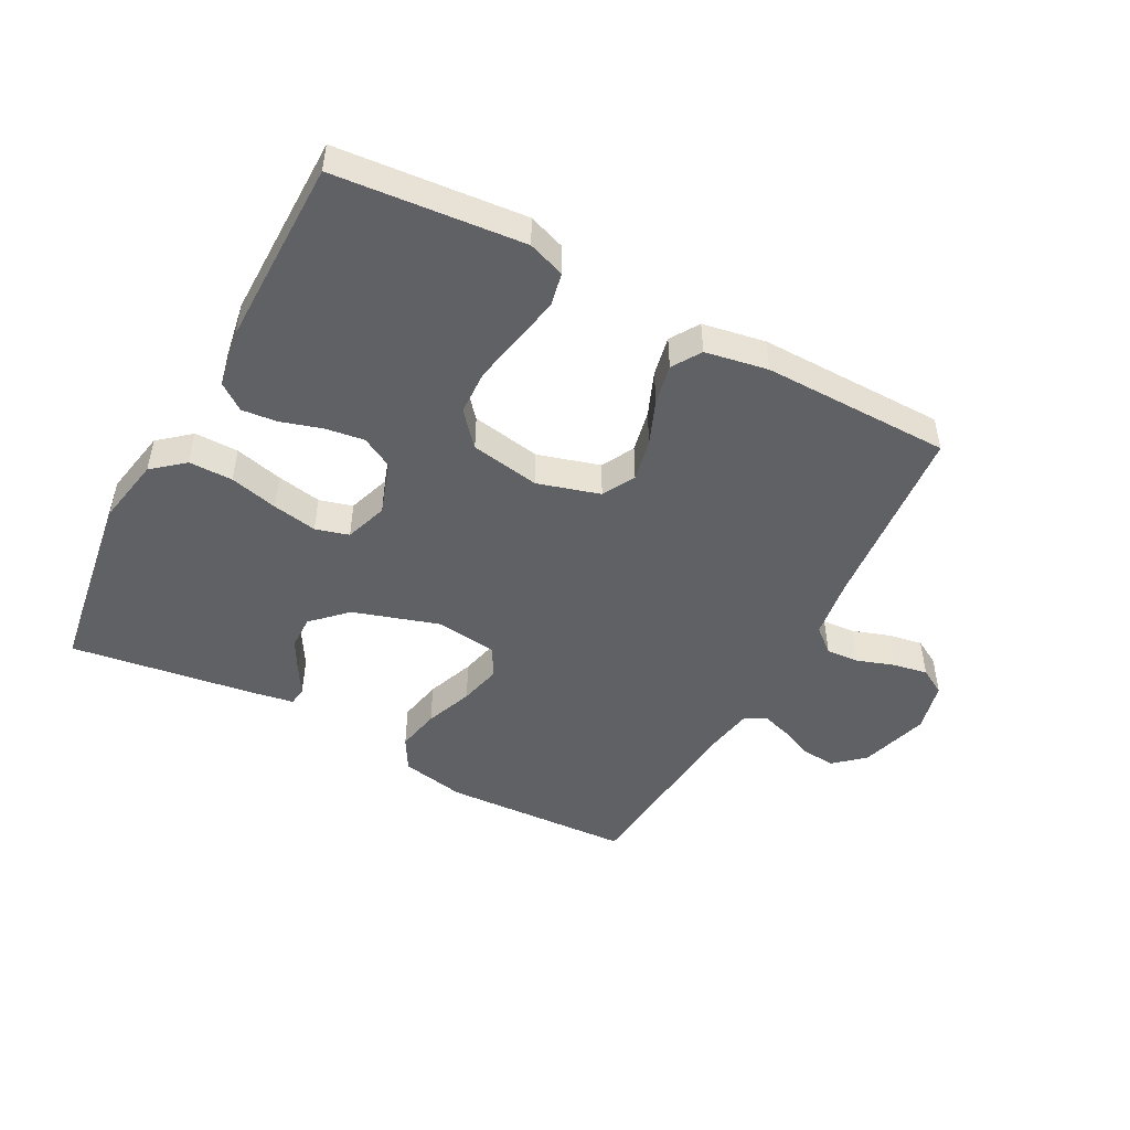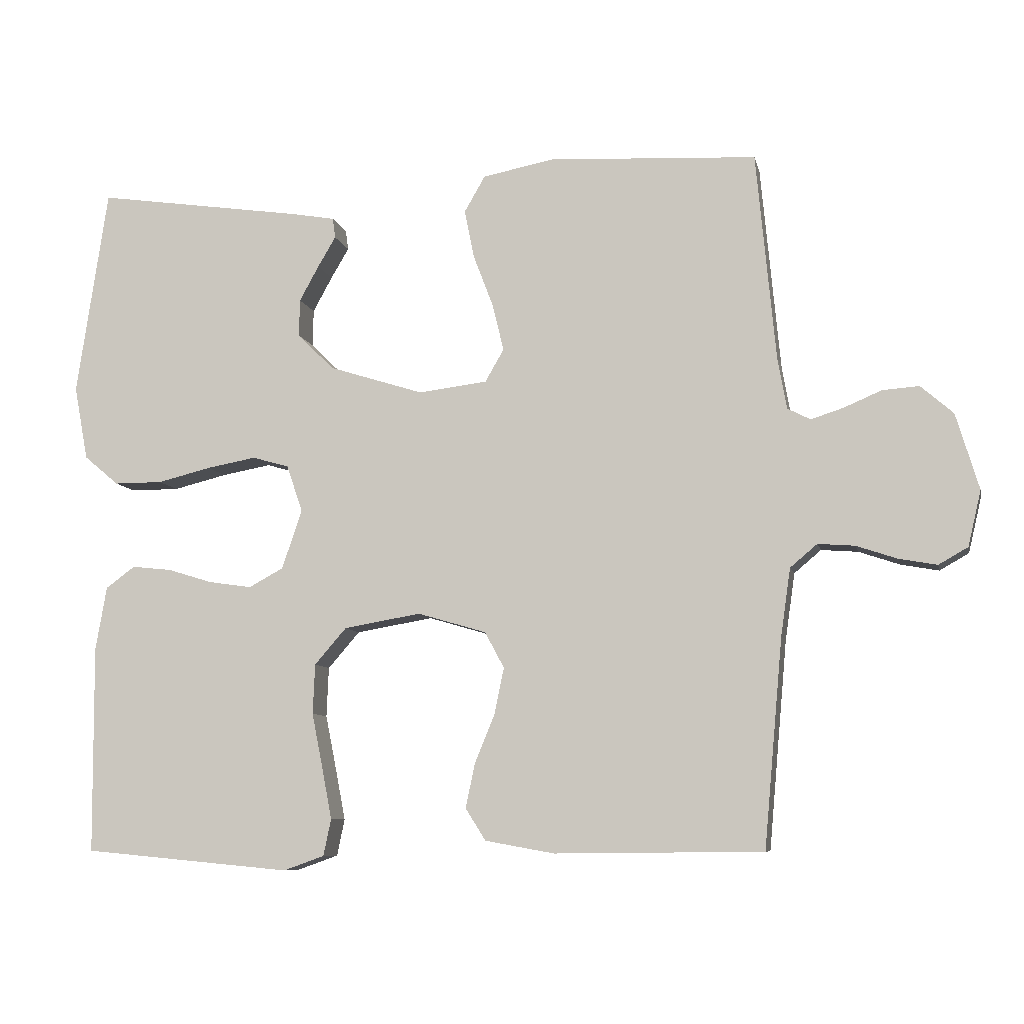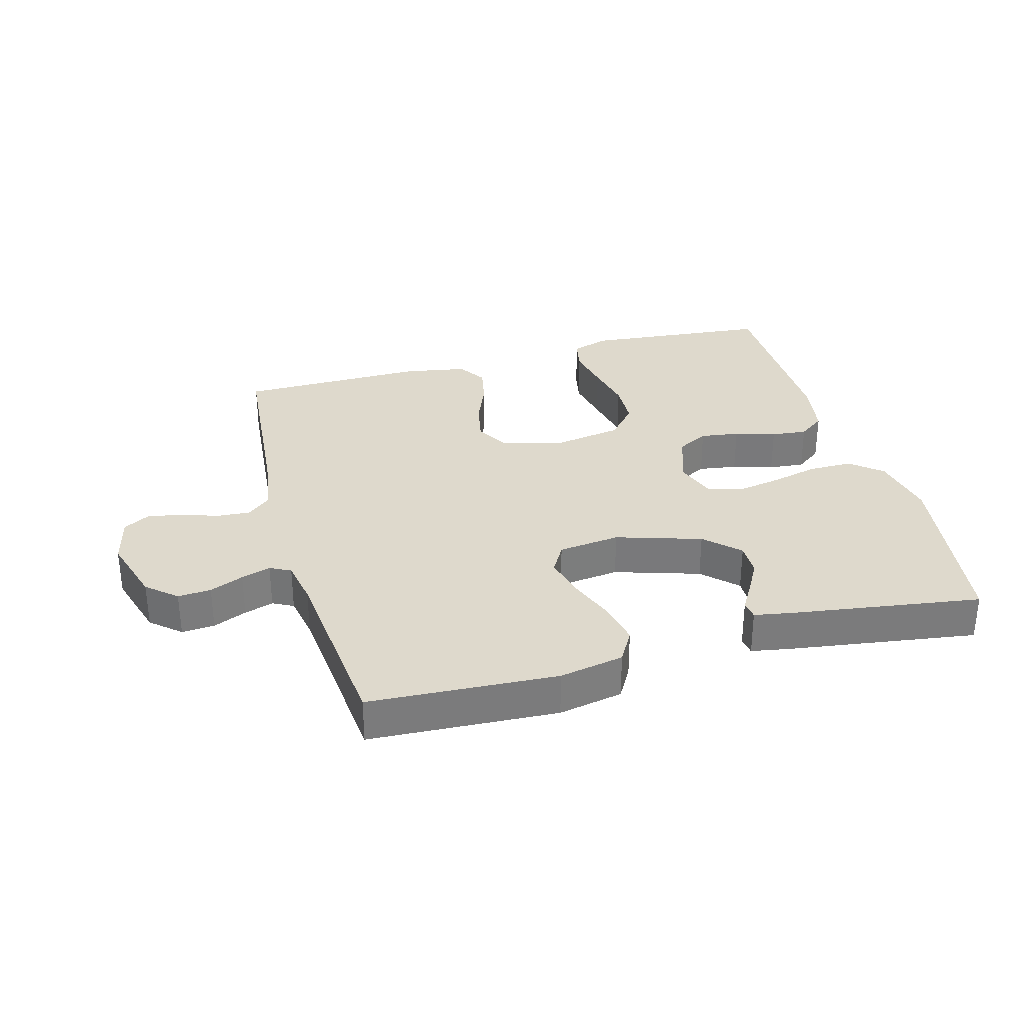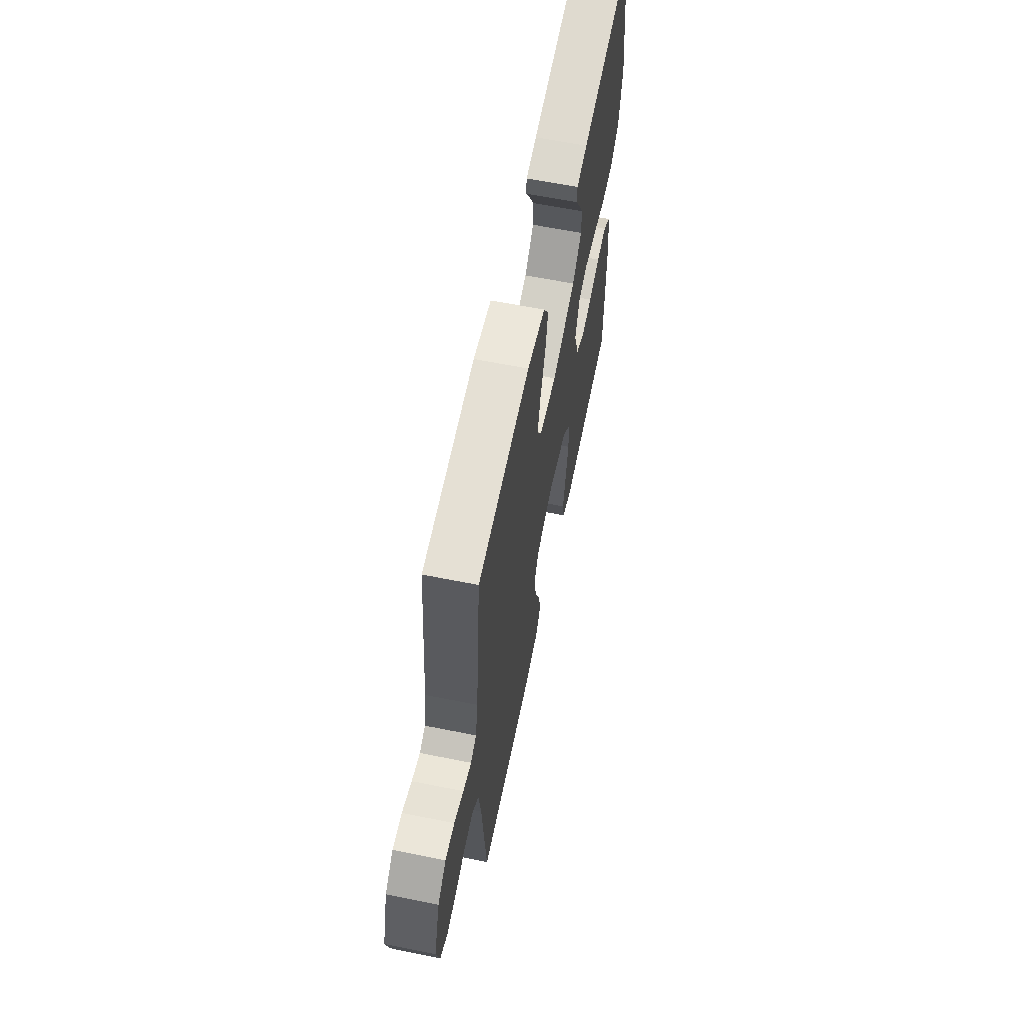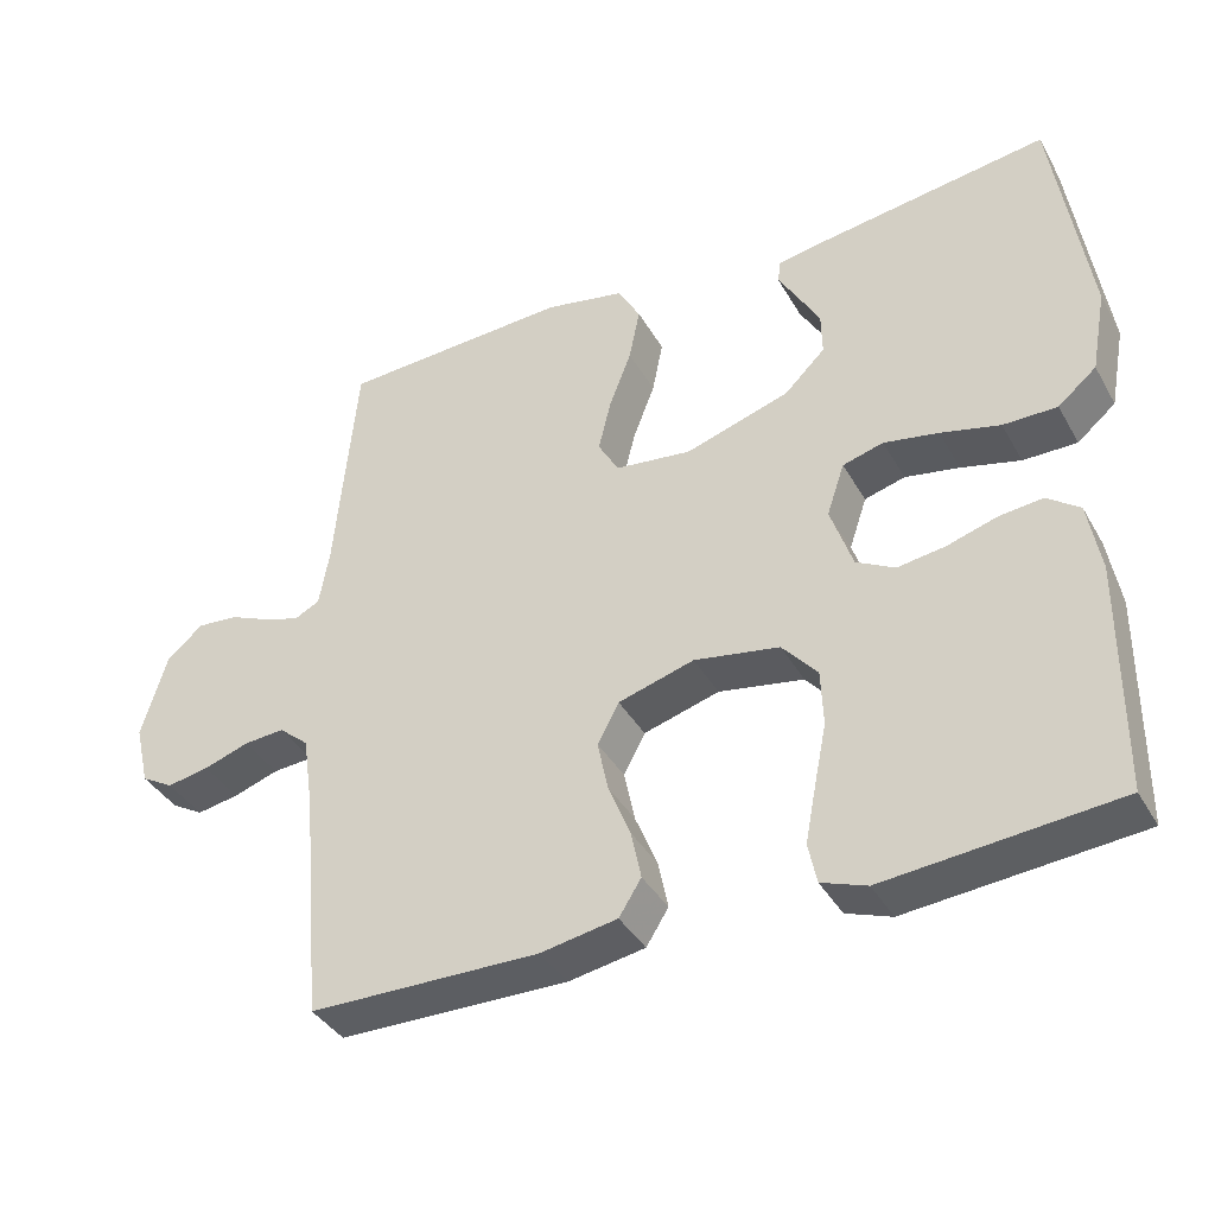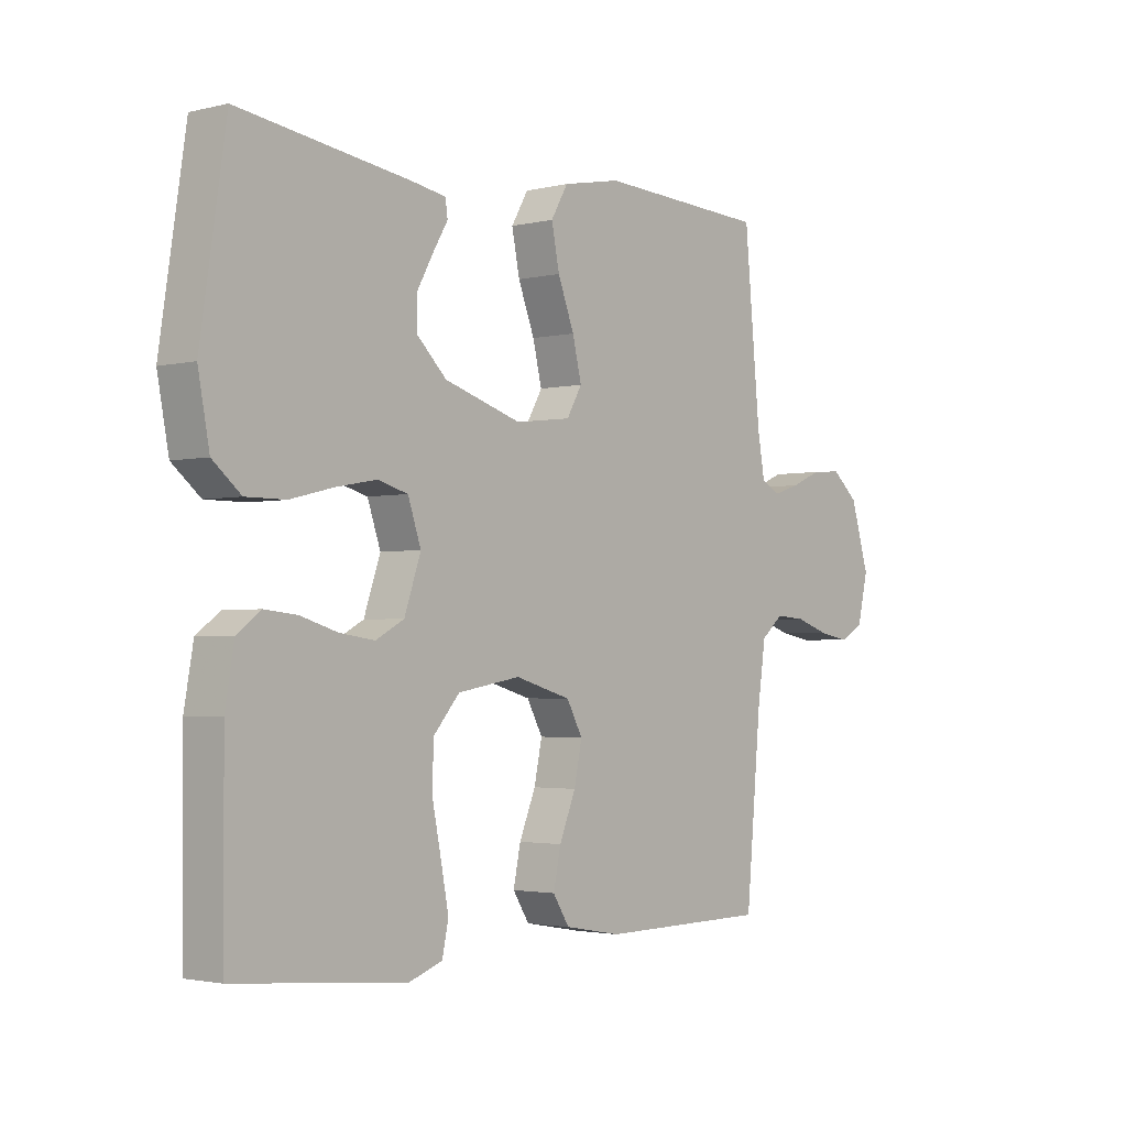
<metadata>
{"format":"obj","ext":"obj","renderer":"f3d","projection":"perspective","resolution":1024,"background":"white","views":[{"elev":-48.5,"azim":151.9,"up":"+Y"},{"elev":-8.2,"azim":-167.9,"up":"+Z"},{"elev":31.9,"azim":-15.5,"up":"+Y"},{"elev":62.0,"azim":-78.4,"up":"+Z"},{"elev":-38.4,"azim":26.8,"up":"+Z"},{"elev":-2.3,"azim":130.4,"up":"+Z"}]}
</metadata>
<code>
v -0.5 0.07 0.5
v -0.2 0.07 0.516
v -0.097 0.07 0.496
v -0.067 0.07 0.444
v -0.081 0.07 0.374
v -0.11 0.07 0.298
v -0.126 0.07 0.231
v -0.099 0.07 0.184
v 0 0.07 0.172
v 0.136 0.07 0.215
v 0.189 0.07 0.267
v 0.188 0.07 0.321
v 0.16 0.07 0.372
v 0.134 0.07 0.416
v 0.138 0.07 0.445
v 0.2 0.07 0.456
v 0.5 0.07 0.5
v 0.545 0.07 0.2
v 0.525 0.07 0.093
v 0.475 0.07 0.051
v 0.405 0.07 0.051
v 0.328 0.07 0.07
v 0.257 0.07 0.083
v 0.204 0.07 0.068
v 0.181 0.07 0
v 0.21 0.07 -0.085
v 0.26 0.07 -0.112
v 0.322 0.07 -0.103
v 0.387 0.07 -0.083
v 0.444 0.07 -0.077
v 0.486 0.07 -0.108
v 0.502 0.07 -0.2
v 0.5 0.07 -0.5
v 0.2 0.07 -0.528
v 0.141 0.07 -0.507
v 0.13 0.07 -0.454
v 0.144 0.07 -0.381
v 0.16 0.07 -0.301
v 0.157 0.07 -0.229
v 0.111 0.07 -0.176
v 0 0.07 -0.157
v -0.099 0.07 -0.186
v -0.127 0.07 -0.238
v -0.113 0.07 -0.305
v -0.084 0.07 -0.376
v -0.071 0.07 -0.439
v -0.1 0.07 -0.485
v -0.2 0.07 -0.503
v -0.5 0.07 -0.5
v -0.527 0.07 -0.2
v -0.541 0.07 -0.103
v -0.58 0.07 -0.07
v -0.633 0.07 -0.074
v -0.692 0.07 -0.094
v -0.747 0.07 -0.104
v -0.789 0.07 -0.08
v -0.808 0.07 0
v -0.775 0.07 0.11
v -0.728 0.07 0.151
v -0.675 0.07 0.147
v -0.621 0.07 0.124
v -0.574 0.07 0.109
v -0.541 0.07 0.126
v -0.528 0.07 0.2
v -0.5 0 0.5
v -0.2 0 0.516
v -0.097 0 0.496
v -0.067 0 0.444
v -0.081 0 0.374
v -0.11 0 0.298
v -0.126 0 0.231
v -0.099 0 0.184
v 0 0 0.172
v 0.136 0 0.215
v 0.189 0 0.267
v 0.188 0 0.321
v 0.16 0 0.372
v 0.134 0 0.416
v 0.138 0 0.445
v 0.2 0 0.456
v 0.5 0 0.5
v 0.545 0 0.2
v 0.525 0 0.093
v 0.475 0 0.051
v 0.405 0 0.051
v 0.328 0 0.07
v 0.257 0 0.083
v 0.204 0 0.068
v 0.181 0 0
v 0.21 0 -0.085
v 0.26 0 -0.112
v 0.322 0 -0.103
v 0.387 0 -0.083
v 0.444 0 -0.077
v 0.486 0 -0.108
v 0.502 0 -0.2
v 0.5 0 -0.5
v 0.2 0 -0.528
v 0.141 0 -0.507
v 0.13 0 -0.454
v 0.144 0 -0.381
v 0.16 0 -0.301
v 0.157 0 -0.229
v 0.111 0 -0.176
v 0 0 -0.157
v -0.099 0 -0.186
v -0.127 0 -0.238
v -0.113 0 -0.305
v -0.084 0 -0.376
v -0.071 0 -0.439
v -0.1 0 -0.485
v -0.2 0 -0.503
v -0.5 0 -0.5
v -0.527 0 -0.2
v -0.541 0 -0.103
v -0.58 0 -0.07
v -0.633 0 -0.074
v -0.692 0 -0.094
v -0.747 0 -0.104
v -0.789 0 -0.08
v -0.808 0 0
v -0.775 0 0.11
v -0.728 0 0.151
v -0.675 0 0.147
v -0.621 0 0.124
v -0.574 0 0.109
v -0.541 0 0.126
v -0.528 0 0.2
f 58 59 60 61
f 58 61 62
f 57 58 62
f 56 57 62
f 53 54 55 56
f 52 53 56 62
f 51 52 62 63
f 47 48 49 50
f 44 45 46 47
f 43 44 47 50
f 42 43 50 51
f 35 36 37 38
f 33 34 35 38
f 33 38 39
f 32 33 39 40
f 28 29 30 31
f 27 28 31 32
f 19 20 21 22
f 19 22 23
f 18 19 23
f 17 18 23 24
f 13 14 15 16
f 12 13 16 17
f 11 12 17 24
f 3 4 5 6
f 3 6 7
f 64 1 2 3
f 64 3 7
f 63 64 7 8
f 41 42 51 63
f 41 63 8 9
f 27 32 40 41
f 26 27 41
f 25 26 41 9
f 10 11 24 25
f 9 10 25
f 125 124 123 122
f 126 125 122
f 126 122 121
f 126 121 120
f 120 119 118 117
f 126 120 117 116
f 127 126 116 115
f 114 113 112 111
f 111 110 109 108
f 114 111 108 107
f 115 114 107 106
f 102 101 100 99
f 102 99 98 97
f 103 102 97
f 104 103 97 96
f 95 94 93 92
f 96 95 92 91
f 86 85 84 83
f 87 86 83
f 87 83 82
f 88 87 82 81
f 80 79 78 77
f 81 80 77 76
f 88 81 76 75
f 70 69 68 67
f 71 70 67
f 67 66 65 128
f 71 67 128
f 72 71 128 127
f 127 115 106 105
f 73 72 127 105
f 105 104 96 91
f 105 91 90
f 73 105 90 89
f 89 88 75 74
f 89 74 73
f 1 65 66 2
f 2 66 67 3
f 3 67 68 4
f 4 68 69 5
f 5 69 70 6
f 6 70 71 7
f 7 71 72 8
f 8 72 73 9
f 9 73 74 10
f 10 74 75 11
f 11 75 76 12
f 12 76 77 13
f 13 77 78 14
f 14 78 79 15
f 15 79 80 16
f 16 80 81 17
f 17 81 82 18
f 18 82 83 19
f 19 83 84 20
f 20 84 85 21
f 21 85 86 22
f 22 86 87 23
f 23 87 88 24
f 24 88 89 25
f 25 89 90 26
f 26 90 91 27
f 27 91 92 28
f 28 92 93 29
f 29 93 94 30
f 30 94 95 31
f 31 95 96 32
f 32 96 97 33
f 33 97 98 34
f 34 98 99 35
f 35 99 100 36
f 36 100 101 37
f 37 101 102 38
f 38 102 103 39
f 39 103 104 40
f 40 104 105 41
f 41 105 106 42
f 42 106 107 43
f 43 107 108 44
f 44 108 109 45
f 45 109 110 46
f 46 110 111 47
f 47 111 112 48
f 48 112 113 49
f 49 113 114 50
f 50 114 115 51
f 51 115 116 52
f 52 116 117 53
f 53 117 118 54
f 54 118 119 55
f 55 119 120 56
f 56 120 121 57
f 57 121 122 58
f 58 122 123 59
f 59 123 124 60
f 60 124 125 61
f 61 125 126 62
f 62 126 127 63
f 63 127 128 64
f 64 128 65 1

</code>
